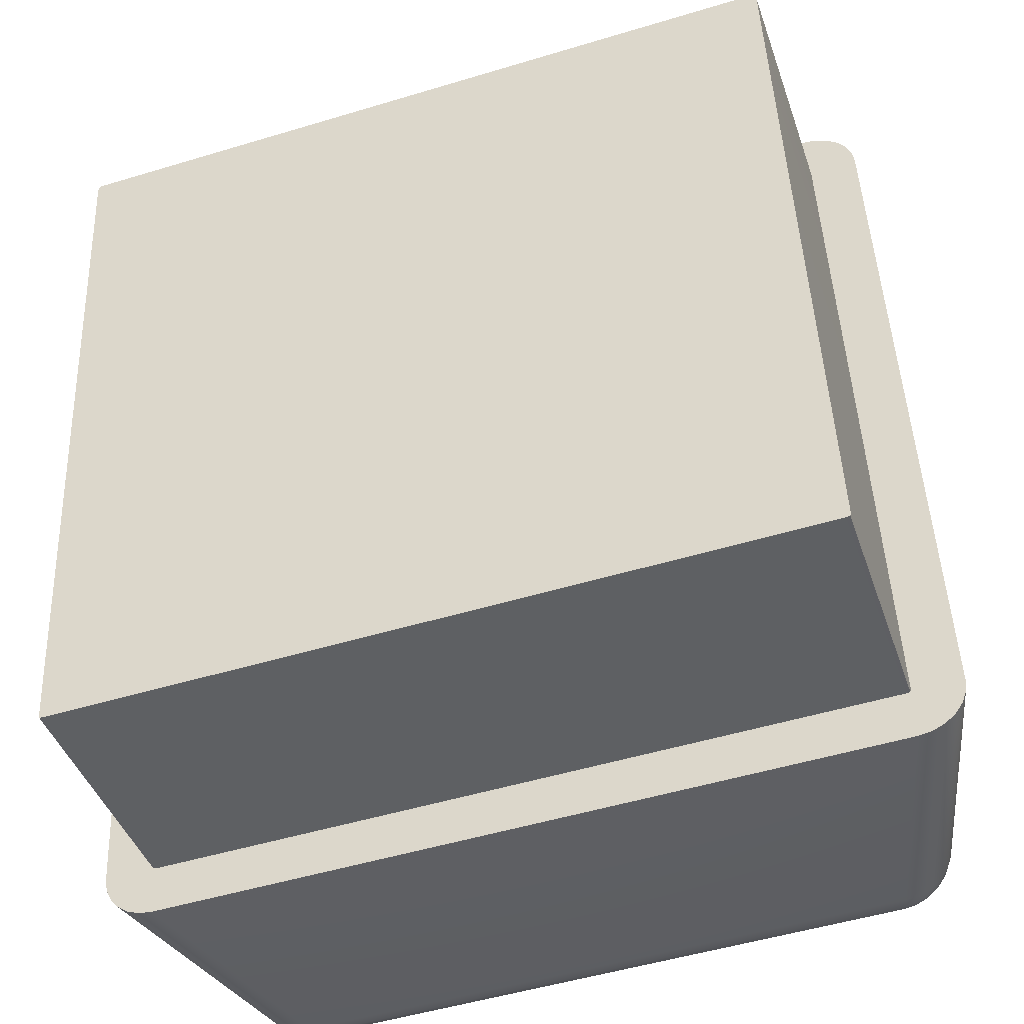
<metadata>
{"format":"obj","ext":"obj","renderer":"f3d","projection":"perspective","resolution":1024,"background":"white","views":[{"elev":-47.3,"azim":17.9,"up":"+Z"}]}
</metadata>
<code>
o Group26/mesh89/mesh89-geometry#mesh89-geometry
v 0.3319 0.0255 -0.001698
v 0.3325 0.0259 -0.002498
v 0.3319 0.02553 -0.002201
v 0.3325 0.02587 -0.002073
v 0.3324 0.02766 -0.02933
v 0.3315 0.02501 -0.001348
v 0.3321 0.02546 -0.001227
v 0.3331 0.02614 -0.002781
v 0.3329 0.028 -0.0293
v 0.3319 0.02721 -0.02938
v 0.3314 0.02506 -0.001912
v 0.3317 0.02497 -0.000821
v 0.3326 0.02584 -0.001675
v 0.3331 0.02611 -0.002447
v 0.3324 0.02769 -0.02973
v 0.332 0.02725 -0.02986
v 0.331 0.02451 -0.001649
v 0.3311 0.02446 -0.001047
v 0.332 0.02493 -0.000366
v 0.3337 0.02623 -0.003031
v 0.3335 0.02822 -0.02927
v 0.333 0.02802 -0.02958
v 0.3315 0.02669 -0.02942
v 0.3313 0.02442 -0.000485
v 0.3332 0.02609 -0.002135
v 0.3324 0.02542 -0.00082
v 0.3317 0.02438 1e-06
v 0.3337 0.02621 -0.002795
v 0.3326 0.02772 -0.0301
v 0.3322 0.02728 -0.03032
v 0.3316 0.02673 -0.02997
v 0.3308 0.02393 -0.00143
v 0.3313 0.02612 -0.02947
v 0.3309 0.02388 -0.000816
v 0.3328 0.02581 -0.001332
v 0.3324 0.0249 -1.3e-05
v 0.3321 0.02434 0.000377
v 0.3341 0.02828 -0.02925
v 0.3336 0.02823 -0.02941
v 0.3331 0.02804 -0.02984
v 0.3311 0.02383 -0.000241
v 0.3333 0.02607 -0.001866
v 0.3337 0.02619 -0.002575
v 0.3327 0.0254 -0.000506
v 0.3314 0.02379 0.000255
v 0.3384 0.02737 -0.01795
v 0.3329 0.02774 -0.03042
v 0.3325 0.02731 -0.0307
v 0.3318 0.02677 -0.03047
v 0.3314 0.02617 -0.03003
v 0.3279 0.01267 0.002219
v 0.3285 0.01522 -0.03037
v 0.328 0.01262 0.002833
v 0.3331 0.02579 -0.001067
v 0.3329 0.02488 0.000212
v 0.3326 0.02432 0.000618
v 0.3319 0.02376 0.000639
v 0.3387 0.02745 -0.01899
v 0.3336 0.02824 -0.02955
v 0.3333 0.02806 -0.03006
v 0.3282 0.01257 0.003407
v 0.3335 0.02605 -0.001657
v 0.3338 0.02618 -0.002385
v 0.3332 0.02538 -0.000305
v 0.3286 0.01253 0.003904
v 0.3402 0.02732 -0.01751
v 0.3403 0.02752 -0.02007
v 0.3337 0.02824 -0.02967
v 0.3332 0.02776 -0.03066
v 0.3329 0.02733 -0.031
v 0.3322 0.0268 -0.0309
v 0.3316 0.0262 -0.03056
v 0.3286 0.01526 -0.03094
v 0.3288 0.0153 -0.03146
v 0.3335 0.02577 -0.000897
v 0.3339 0.02617 -0.002238
v 0.3334 0.02487 0.000295
v 0.3324 0.02373 0.000885
v 0.329 0.0125 0.004288
v 0.3404 0.02738 -0.01825
v 0.3389 0.02722 -0.01615
v 0.3603 0.02807 -0.0288
v 0.3338 0.02825 -0.02975
v 0.3335 0.02807 -0.03023
v 0.3327 0.02682 -0.03123
v 0.3292 0.01533 -0.03191
v 0.3338 0.02604 -0.001525
v 0.3341 0.02616 -0.002145
v 0.3336 0.02537 -0.000231
v 0.3332 0.02431 0.000707
v 0.3297 0.01536 -0.03225
v 0.3407 0.02728 -0.01707
v 0.3342 0.02616 -0.002112
v 0.3398 0.02717 -0.01551
v 0.3414 0.02751 -0.02006
v 0.3603 0.02804 -0.02937
v 0.334 0.02825 -0.02981
v 0.3336 0.02777 -0.0308
v 0.3334 0.02734 -0.03118
v 0.3332 0.02683 -0.03143
v 0.3325 0.02626 -0.03134
v 0.332 0.02624 -0.03101
v 0.3338 0.02576 -0.000835
v 0.36 0.02465 0.00075
v 0.3296 0.01247 0.004534
v 0.333 0.02372 0.000976
v 0.3302 0.01537 -0.03246
v 0.3429 0.02741 -0.01892
v 0.3341 0.02825 -0.02982
v 0.3605 0.02804 -0.02935
v 0.3338 0.02808 -0.03034
v 0.333 0.02627 -0.03155
v 0.334 0.02603 -0.001477
v 0.3598 0.02515 0.000218
v 0.3601 0.02409 0.001168
v 0.3417 0.02715 -0.01547
v 0.3412 0.02737 -0.01824
v 0.3593 0.02595 -0.001682
v 0.3432 0.02733 -0.01787
v 0.3604 0.02786 -0.02992
v 0.3606 0.02803 -0.02929
v 0.3341 0.02808 -0.03037
v 0.334 0.02777 -0.03085
v 0.3339 0.02734 -0.03123
v 0.3338 0.02683 -0.0315
v 0.3336 0.02627 -0.03162
v 0.3596 0.02555 -0.000394
v 0.3594 0.02582 -0.001041
v 0.3602 0.02516 0.000159
v 0.3605 0.02466 0.000685
v 0.3307 0.01519 -0.03019
v 0.3301 0.01246 0.004624
v 0.3603 0.0235 0.001443
v 0.3414 0.02731 -0.01749
v 0.3423 0.02732 -0.01763
v 0.3607 0.02786 -0.02987
v 0.3607 0.02802 -0.0292
v 0.3308 0.01537 -0.03252
v 0.36 0.02555 -0.000443
v 0.3607 0.02409 0.001099
v 0.3301 0.01266 0.00212
v 0.3426 0.02719 -0.01608
v 0.3594 0.02595 -0.001711
v 0.3605 0.02755 -0.0304
v 0.361 0.02785 -0.02976
v 0.3608 0.02801 -0.02908
v 0.3606 0.02712 -0.03078
v 0.3607 0.02661 -0.03103
v 0.3609 0.02605 -0.03115
v 0.3635 0.0151 -0.03196
v 0.3597 0.02583 -0.001081
v 0.3607 0.02517 -2.7e-05
v 0.3603 0.02556 -0.000601
v 0.361 0.02467 0.000477
v 0.3307 0.0152 -0.03032
v 0.33 0.001733 0.001263
v 0.3301 0.01264 0.002324
v 0.3629 0.01219 0.005185
v 0.3609 0.0235 0.001372
v 0.3595 0.02596 -0.001799
v 0.3609 0.02754 -0.03034
v 0.3612 0.02783 -0.02958
v 0.3609 0.028 -0.02895
v 0.3309 0.0152 -0.03033
v 0.3612 0.02411 0.000877
v 0.3306 0.004262 -0.03105
v 0.3301 0.001716 0.001468
v 0.3302 0.01264 0.002421
v 0.3303 0.01263 0.002442
v 0.3597 0.02597 -0.001942
v 0.3611 0.02711 -0.0307
v 0.3613 0.02753 -0.03018
v 0.3614 0.02781 -0.02935
v 0.3609 0.02799 -0.0288
v 0.3613 0.0266 -0.03095
v 0.3615 0.02604 -0.03107
v 0.3641 0.01509 -0.03188
v 0.3634 0.01493 -0.02978
v 0.3599 0.02583 -0.001205
v 0.361 0.02519 -0.000329
v 0.3606 0.02558 -0.000856
v 0.3614 0.02469 0.000139
v 0.3308 0.004272 -0.03119
v 0.3306 0.004272 -0.03117
v 0.3301 0.001709 0.001564
v 0.3628 0.01237 0.002998
v 0.3635 0.0122 0.005115
v 0.3614 0.02352 0.001145
v 0.3598 0.02598 -0.002129
v 0.3616 0.0271 -0.03051
v 0.3616 0.0275 -0.02992
v 0.3615 0.02779 -0.02909
v 0.3604 0.02592 -0.002312
v 0.3635 0.01493 -0.02975
v 0.3633 0.004005 -0.03063
v 0.3601 0.02585 -0.001407
v 0.3617 0.02413 0.000516
v 0.3302 0.001706 0.001585
v 0.3629 0.01237 0.00294
v 0.3598 0.026 -0.002348
v 0.3618 0.02658 -0.03073
v 0.3619 0.02748 -0.0296
v 0.3615 0.02777 -0.02881
v 0.3598 0.02602 -0.002583
v 0.361 0.02567 -0.002008
v 0.362 0.02602 -0.03084
v 0.3647 0.01507 -0.03165
v 0.3636 0.01492 -0.02963
v 0.3634 0.004002 -0.03061
v 0.3613 0.02522 -0.000727
v 0.3608 0.02561 -0.001192
v 0.3603 0.02587 -0.00167
v 0.3617 0.02473 -0.000306
v 0.3627 0.00144 0.002141
v 0.363 0.01237 0.002887
v 0.363 0.01239 0.002683
v 0.364 0.01221 0.004888
v 0.3619 0.02354 0.000777
v 0.3623 0.02655 -0.03039
v 0.362 0.02707 -0.0302
v 0.362 0.02745 -0.02922
v 0.3604 0.02589 -0.001979
v 0.361 0.02564 -0.001585
v 0.3629 0.001443 0.002083
v 0.3621 0.02417 4.2e-05
v 0.3629 0.001447 0.00203
v 0.3629 0.001463 0.001826
v 0.3623 0.02358 0.000293
v 0.3625 0.02599 -0.03048
v 0.3623 0.02704 -0.0298
v 0.3616 0.02529 -0.001693
v 0.3621 0.02741 -0.02882
v 0.3615 0.02525 -0.001192
v 0.3651 0.01504 -0.03129
v 0.3635 0.003992 -0.03048
v 0.3623 0.02421 -0.000513
v 0.3645 0.01223 0.004519
v 0.3649 0.01227 0.004035
v 0.3626 0.02651 -0.02995
v 0.3628 0.02595 -0.03002
v 0.3625 0.027 -0.02934
v 0.362 0.02476 -0.000826
v 0.3625 0.02362 -0.000274
v 0.3651 0.01231 0.003468
v 0.3628 0.02647 -0.02943
v 0.362 0.02481 -0.001387
v 0.3625 0.02696 -0.02885
v 0.3624 0.02425 -0.001112
v 0.3626 0.02367 -0.000885
v 0.3655 0.015 -0.03083
v 0.3657 0.01496 -0.0303
v 0.363 0.02591 -0.02949
v 0.3652 0.01236 0.002857
v 0.3658 0.01491 -0.02974
v 0.3629 0.02643 -0.02889
v 0.3631 0.02586 -0.02893
f 1 2 3
f 2 1 4
f 3 2 1
f 4 1 2
f 2 5 3
f 3 5 2
f 3 6 1
f 1 6 3
f 7 4 1
f 1 4 7
f 4 8 2
f 2 8 4
f 5 2 9
f 9 2 5
f 10 3 5
f 5 3 10
f 6 3 11
f 11 3 6
f 12 1 6
f 6 1 12
f 4 7 13
f 13 7 4
f 1 12 7
f 7 12 1
f 8 4 14
f 14 4 8
f 8 9 2
f 2 9 8
f 9 15 5
f 5 15 9
f 3 10 11
f 11 10 3
f 5 16 10
f 10 16 5
f 17 6 11
f 11 6 17
f 18 12 6
f 6 12 18
f 13 14 4
f 4 14 13
f 19 7 12
f 12 7 19
f 14 20 8
f 8 20 14
f 9 8 21
f 21 8 9
f 15 9 22
f 22 9 15
f 16 5 15
f 15 5 16
f 23 11 10
f 10 11 23
f 16 23 10
f 10 23 16
f 6 17 18
f 18 17 6
f 11 23 17
f 17 23 11
f 12 18 24
f 24 18 12
f 14 13 25
f 25 13 14
f 7 19 26
f 26 19 7
f 12 27 19
f 19 27 12
f 20 14 28
f 28 14 20
f 20 21 8
f 8 21 20
f 21 22 9
f 9 22 21
f 22 29 15
f 15 29 22
f 15 30 16
f 16 30 15
f 23 16 31
f 31 16 23
f 32 18 17
f 17 18 32
f 33 17 23
f 23 17 33
f 34 24 18
f 18 24 34
f 27 12 24
f 24 12 27
f 35 25 13
f 13 25 35
f 25 28 14
f 14 28 25
f 36 26 19
f 19 26 36
f 26 13 7
f 7 13 26
f 37 19 27
f 27 19 37
f 28 38 20
f 20 38 28
f 21 20 38
f 38 20 21
f 22 21 39
f 39 21 22
f 29 22 40
f 40 22 29
f 30 15 29
f 29 15 30
f 30 31 16
f 16 31 30
f 31 33 23
f 23 33 31
f 18 32 34
f 34 32 18
f 17 33 32
f 32 33 17
f 24 34 41
f 41 34 24
f 41 27 24
f 24 27 41
f 25 35 42
f 42 35 25
f 13 26 35
f 35 26 13
f 28 25 43
f 43 25 28
f 26 36 44
f 44 36 26
f 19 37 36
f 36 37 19
f 45 37 27
f 27 37 45
f 38 28 46
f 46 28 38
f 38 39 21
f 21 39 38
f 39 40 22
f 22 40 39
f 40 47 29
f 29 47 40
f 29 48 30
f 30 48 29
f 31 30 49
f 49 30 31
f 33 31 50
f 50 31 33
f 51 34 32
f 32 34 51
f 52 32 33
f 33 32 52
f 53 41 34
f 34 41 53
f 27 41 45
f 45 41 27
f 54 42 35
f 35 42 54
f 42 43 25
f 25 43 42
f 44 35 26
f 26 35 44
f 46 28 43
f 43 28 46
f 55 44 36
f 36 44 55
f 56 36 37
f 37 36 56
f 37 45 57
f 57 45 37
f 38 46 58
f 58 46 38
f 38 59 39
f 39 59 38
f 40 39 59
f 59 39 40
f 47 40 60
f 60 40 47
f 48 29 47
f 47 29 48
f 48 49 30
f 30 49 48
f 49 50 31
f 31 50 49
f 50 52 33
f 33 52 50
f 34 51 53
f 53 51 34
f 32 52 51
f 51 52 32
f 41 53 61
f 61 53 41
f 61 45 41
f 41 45 61
f 42 54 62
f 62 54 42
f 35 44 54
f 54 44 35
f 43 42 63
f 63 42 43
f 46 43 63
f 63 43 46
f 44 55 64
f 64 55 44
f 36 56 55
f 55 56 36
f 57 56 37
f 37 56 57
f 65 57 45
f 45 57 65
f 46 58 66
f 38 58 67
f 67 58 38
f 38 68 59
f 59 68 38
f 59 60 40
f 40 60 59
f 60 69 47
f 47 69 60
f 47 70 48
f 48 70 47
f 49 48 71
f 71 48 49
f 50 49 72
f 72 49 50
f 52 50 73
f 73 50 52
f 51 73 53
f 53 73 51
f 73 51 52
f 52 51 73
f 53 74 61
f 61 74 53
f 45 61 65
f 65 61 45
f 75 62 54
f 54 62 75
f 62 63 42
f 42 63 62
f 64 54 44
f 44 54 64
f 46 63 76
f 76 63 46
f 77 64 55
f 55 64 77
f 56 77 55
f 55 77 56
f 56 57 78
f 78 57 56
f 57 65 79
f 79 65 57
f 80 66 58
f 66 46 81
f 81 46 66
f 80 67 58
f 58 67 80
f 38 67 82
f 82 67 38
f 38 83 68
f 68 83 38
f 60 59 68
f 68 59 60
f 69 60 84
f 84 60 69
f 70 47 69
f 69 47 70
f 85 48 70
f 70 48 85
f 48 85 71
f 71 85 48
f 71 72 49
f 49 72 71
f 72 73 50
f 50 73 72
f 53 73 74
f 74 73 53
f 61 74 86
f 86 74 61
f 61 86 65
f 65 86 61
f 62 75 87
f 87 75 62
f 54 64 75
f 75 64 54
f 63 62 76
f 76 62 63
f 46 76 88
f 88 76 46
f 64 77 89
f 89 77 64
f 77 56 90
f 90 56 77
f 79 78 57
f 57 78 79
f 78 90 56
f 56 90 78
f 65 91 79
f 79 91 65
f 80 92 66
f 93 81 46
f 46 81 93
f 81 66 94
f 67 95 80
f 82 67 95
f 95 67 82
f 96 38 82
f 82 38 96
f 38 97 83
f 83 97 38
f 84 68 83
f 83 68 84
f 68 84 60
f 60 84 68
f 84 98 69
f 69 98 84
f 69 99 70
f 70 99 69
f 70 100 85
f 85 100 70
f 101 71 85
f 85 71 101
f 72 71 102
f 102 71 72
f 73 72 74
f 74 72 73
f 74 102 86
f 86 102 74
f 65 86 91
f 91 86 65
f 103 87 75
f 75 87 103
f 87 76 62
f 62 76 87
f 89 75 64
f 64 75 89
f 76 87 88
f 88 87 76
f 46 88 93
f 93 88 46
f 104 89 77
f 77 89 104
f 90 104 77
f 77 104 90
f 78 79 105
f 105 79 78
f 90 78 106
f 106 78 90
f 79 91 107
f 107 91 79
f 92 94 66
f 92 80 95
f 81 93 94
f 94 93 81
f 82 95 108
f 108 95 82
f 38 96 109
f 109 96 38
f 110 96 82
f 82 96 110
f 38 109 97
f 97 109 38
f 111 83 97
f 97 83 111
f 83 111 84
f 84 111 83
f 98 84 111
f 111 84 98
f 99 69 98
f 98 69 99
f 100 70 99
f 99 70 100
f 112 85 100
f 100 85 112
f 71 101 102
f 102 101 71
f 85 112 101
f 101 112 85
f 102 74 72
f 72 74 102
f 102 91 86
f 86 91 102
f 87 103 113
f 113 103 87
f 75 89 103
f 103 89 75
f 113 88 87
f 87 88 113
f 88 113 93
f 93 113 88
f 89 104 114
f 114 104 89
f 104 90 115
f 115 90 104
f 79 107 105
f 105 107 79
f 105 106 78
f 78 106 105
f 106 115 90
f 90 115 106
f 101 107 91
f 91 107 101
f 94 116 92
f 92 116 94
f 117 92 95
f 94 93 118
f 118 93 94
f 108 95 117
f 117 95 108
f 82 108 119
f 119 108 82
f 120 109 96
f 96 109 120
f 110 120 96
f 96 120 110
f 121 110 82
f 82 110 121
f 122 97 109
f 109 97 122
f 97 122 111
f 111 122 97
f 111 123 98
f 98 123 111
f 98 124 99
f 99 124 98
f 99 125 100
f 100 125 99
f 100 126 112
f 112 126 100
f 91 102 101
f 101 102 91
f 107 101 112
f 112 101 107
f 127 113 103
f 103 113 127
f 114 103 89
f 89 103 114
f 128 93 113
f 113 93 128
f 104 129 114
f 114 129 104
f 115 130 104
f 104 130 115
f 105 107 131
f 131 107 105
f 106 105 132
f 132 105 106
f 115 106 133
f 133 106 115
f 94 118 116
f 116 118 94
f 92 117 116
f 93 128 118
f 118 128 93
f 117 108 134
f 119 135 108
f 82 119 118
f 118 119 82
f 109 120 122
f 122 120 109
f 120 110 136
f 136 110 120
f 121 136 110
f 110 136 121
f 137 121 82
f 82 121 137
f 123 111 122
f 122 111 123
f 124 98 123
f 123 98 124
f 125 99 124
f 124 99 125
f 126 100 125
f 125 100 126
f 138 112 126
f 126 112 138
f 112 138 107
f 107 138 112
f 113 127 128
f 128 127 113
f 103 114 127
f 127 114 103
f 129 104 130
f 130 104 129
f 139 114 129
f 129 114 139
f 130 115 140
f 140 115 130
f 131 107 138
f 138 107 131
f 141 105 131
f 131 105 141
f 105 141 132
f 132 141 105
f 132 133 106
f 106 133 132
f 133 140 115
f 115 140 133
f 116 118 142
f 142 118 116
f 134 116 117
f 128 143 118
f 118 143 128
f 135 134 108
f 135 142 119
f 119 142 135
f 142 118 119
f 119 118 142
f 82 118 143
f 143 118 82
f 144 122 120
f 120 122 144
f 136 144 120
f 120 144 136
f 136 121 145
f 145 121 136
f 137 145 121
f 121 145 137
f 146 137 82
f 82 137 146
f 122 144 123
f 123 144 122
f 123 147 124
f 124 147 123
f 124 148 125
f 125 148 124
f 125 149 126
f 126 149 125
f 126 150 138
f 138 150 126
f 127 151 128
f 128 151 127
f 114 139 127
f 127 139 114
f 130 152 129
f 129 152 130
f 129 153 139
f 139 153 129
f 140 154 130
f 130 154 140
f 131 138 155
f 155 138 131
f 131 156 141
f 141 156 131
f 132 141 157
f 157 141 132
f 133 132 158
f 158 132 133
f 140 133 159
f 159 133 140
f 142 116 134
f 143 128 151
f 151 128 143
f 142 135 134
f 134 135 142
f 82 143 160
f 160 143 82
f 144 136 161
f 161 136 144
f 145 161 136
f 136 161 145
f 145 137 162
f 162 137 145
f 146 162 137
f 137 162 146
f 163 146 82
f 82 146 163
f 147 123 144
f 144 123 147
f 148 124 147
f 147 124 148
f 149 125 148
f 148 125 149
f 150 126 149
f 149 126 150
f 164 138 150
f 150 138 164
f 151 127 139
f 139 127 151
f 152 130 154
f 154 130 152
f 153 129 152
f 152 129 153
f 154 140 165
f 165 140 154
f 155 138 164
f 164 138 155
f 155 166 131
f 131 166 155
f 156 131 166
f 166 131 156
f 167 141 156
f 156 141 167
f 141 167 157
f 157 167 141
f 132 157 168
f 168 157 132
f 132 169 158
f 158 169 132
f 158 159 133
f 133 159 158
f 159 165 140
f 140 165 159
f 151 160 143
f 143 160 151
f 82 160 170
f 170 160 82
f 171 144 161
f 161 144 171
f 161 145 172
f 172 145 161
f 162 172 145
f 145 172 162
f 162 146 173
f 173 146 162
f 163 173 146
f 146 173 163
f 174 163 82
f 82 163 174
f 144 171 147
f 147 171 144
f 147 175 148
f 148 175 147
f 148 176 149
f 149 176 148
f 149 177 150
f 150 177 149
f 164 150 178
f 178 150 164
f 139 179 151
f 151 179 139
f 154 180 152
f 152 180 154
f 152 181 153
f 153 181 152
f 165 182 154
f 154 182 165
f 183 155 164
f 164 155 183
f 166 155 184
f 184 155 166
f 184 156 166
f 166 156 184
f 156 184 167
f 167 184 156
f 185 157 167
f 167 157 185
f 157 185 168
f 168 185 157
f 132 168 169
f 169 168 132
f 158 169 186
f 186 169 158
f 159 158 187
f 187 158 159
f 165 159 188
f 188 159 165
f 160 151 179
f 179 151 160
f 179 170 160
f 160 170 179
f 82 170 189
f 189 170 82
f 161 190 171
f 171 190 161
f 190 161 172
f 172 161 190
f 172 162 191
f 191 162 172
f 173 191 162
f 162 191 173
f 173 163 192
f 192 163 173
f 174 192 163
f 163 192 174
f 82 193 174
f 174 193 82
f 175 147 171
f 171 147 175
f 176 148 175
f 175 148 176
f 177 149 176
f 176 149 177
f 194 150 177
f 177 150 194
f 178 150 194
f 194 150 178
f 195 164 178
f 178 164 195
f 179 139 153
f 153 139 179
f 180 154 182
f 182 154 180
f 181 152 180
f 180 152 181
f 196 153 181
f 181 153 196
f 182 165 197
f 197 165 182
f 155 183 184
f 184 183 155
f 164 195 183
f 183 195 164
f 167 184 183
f 183 184 167
f 167 183 185
f 185 183 167
f 185 169 168
f 168 169 185
f 198 186 169
f 169 186 198
f 158 186 199
f 199 186 158
f 158 199 187
f 187 199 158
f 187 188 159
f 159 188 187
f 188 197 165
f 165 197 188
f 170 179 196
f 196 179 170
f 196 189 170
f 170 189 196
f 82 189 200
f 200 189 82
f 201 171 190
f 190 171 201
f 191 190 172
f 172 190 191
f 191 173 202
f 202 173 191
f 192 202 173
f 173 202 192
f 192 174 203
f 203 174 192
f 193 82 204
f 204 82 193
f 205 174 193
f 193 174 205
f 171 201 175
f 175 201 171
f 175 206 176
f 176 206 175
f 176 207 177
f 177 207 176
f 194 177 208
f 208 177 194
f 209 178 194
f 194 178 209
f 178 209 195
f 195 209 178
f 153 196 179
f 182 210 180
f 180 210 182
f 180 211 181
f 181 211 180
f 179 196 153
f 181 212 196
f 196 212 181
f 197 213 182
f 182 213 197
f 198 183 195
f 195 183 198
f 185 183 198
f 198 183 185
f 169 185 198
f 198 185 169
f 186 198 214
f 214 198 186
f 214 199 186
f 186 199 214
f 187 199 215
f 187 215 216
f 215 199 187
f 216 215 187
f 188 187 217
f 217 187 188
f 197 188 218
f 218 188 197
f 189 196 212
f 212 196 189
f 212 200 189
f 189 200 212
f 82 200 204
f 204 200 82
f 190 219 201
f 201 219 190
f 190 191 220
f 220 191 190
f 202 220 191
f 191 220 202
f 202 192 221
f 221 192 202
f 174 205 203
f 203 205 174
f 203 221 192
f 192 221 203
f 204 222 193
f 193 222 204
f 193 223 205
f 205 223 193
f 206 175 201
f 201 175 206
f 207 176 206
f 206 176 207
f 187 177 207
f 207 177 187
f 208 177 216
f 208 209 194
f 216 177 208
f 194 209 208
f 224 195 209
f 209 195 224
f 210 182 213
f 213 182 210
f 211 180 210
f 210 180 211
f 212 181 211
f 211 181 212
f 213 197 225
f 225 197 213
f 198 195 214
f 214 195 198
f 199 214 224
f 224 214 199
f 199 226 215
f 215 226 199
f 215 227 216
f 216 227 215
f 187 216 177
f 177 216 187
f 187 207 217
f 217 207 187
f 217 218 188
f 188 218 217
f 228 197 218
f 218 197 228
f 200 212 222
f 222 212 200
f 222 204 200
f 200 204 222
f 219 190 220
f 220 190 219
f 229 201 219
f 219 201 229
f 220 202 230
f 230 202 220
f 221 230 202
f 202 230 221
f 231 203 205
f 205 203 231
f 221 203 232
f 232 203 221
f 223 193 222
f 222 193 223
f 233 205 223
f 223 205 233
f 201 229 206
f 206 229 201
f 206 234 207
f 207 234 206
f 209 208 235
f 235 208 209
f 216 235 208
f 208 235 216
f 214 195 224
f 224 195 214
f 224 209 226
f 226 209 235
f 226 209 224
f 235 209 226
f 213 233 210
f 210 233 213
f 210 223 211
f 211 223 210
f 211 222 212
f 212 222 211
f 197 228 225
f 225 228 197
f 236 213 225
f 225 213 236
f 227 215 226
f 226 215 227
f 226 199 224
f 224 199 226
f 235 216 227
f 227 216 235
f 217 207 234
f 234 207 217
f 218 217 237
f 237 217 218
f 218 238 228
f 228 238 218
f 220 239 219
f 219 239 220
f 219 240 229
f 229 240 219
f 239 220 230
f 230 220 239
f 230 221 241
f 241 221 230
f 203 231 232
f 232 231 203
f 205 233 231
f 231 233 205
f 232 241 221
f 221 241 232
f 222 211 223
f 223 211 222
f 223 210 233
f 233 210 223
f 234 206 229
f 229 206 234
f 226 235 227
f 227 235 226
f 233 213 242
f 242 213 233
f 243 225 228
f 228 225 243
f 213 236 242
f 242 236 213
f 225 243 236
f 236 243 225
f 217 234 237
f 237 234 217
f 238 218 237
f 237 218 238
f 244 228 238
f 238 228 244
f 240 219 239
f 239 219 240
f 240 234 229
f 229 234 240
f 230 245 239
f 239 245 230
f 245 230 241
f 241 230 245
f 246 232 231
f 231 232 246
f 242 231 233
f 233 231 242
f 241 232 247
f 247 232 241
f 228 244 243
f 243 244 228
f 248 242 236
f 236 242 248
f 249 236 243
f 243 236 249
f 237 234 250
f 250 234 237
f 237 250 238
f 238 250 237
f 238 251 244
f 244 251 238
f 239 252 240
f 240 252 239
f 234 240 250
f 250 240 234
f 252 239 245
f 245 239 252
f 247 245 241
f 241 245 247
f 232 246 247
f 247 246 232
f 231 242 246
f 246 242 231
f 253 243 244
f 244 243 253
f 242 248 246
f 246 248 242
f 236 249 248
f 248 249 236
f 243 253 249
f 249 253 243
f 238 250 251
f 251 250 238
f 244 251 254
f 254 251 244
f 252 250 240
f 240 250 252
f 255 252 245
f 245 252 255
f 245 247 255
f 255 247 245
f 246 255 247
f 247 255 246
f 244 254 253
f 253 254 244
f 255 246 248
f 248 246 255
f 256 248 249
f 249 248 256
f 254 249 253
f 253 249 254
f 250 252 251
f 251 252 250
f 251 256 254
f 254 256 251
f 252 255 256
f 256 255 252
f 248 256 255
f 255 256 248
f 249 254 256
f 256 254 249
f 256 251 252
f 252 251 256
f 66 58 46
f 58 66 80
f 66 92 80
f 94 66 81
f 80 95 67
f 66 94 92
f 95 80 92
f 95 92 117
f 116 117 92
f 134 108 117
f 108 135 119
f 117 116 134
f 108 134 135
f 134 116 142

</code>
